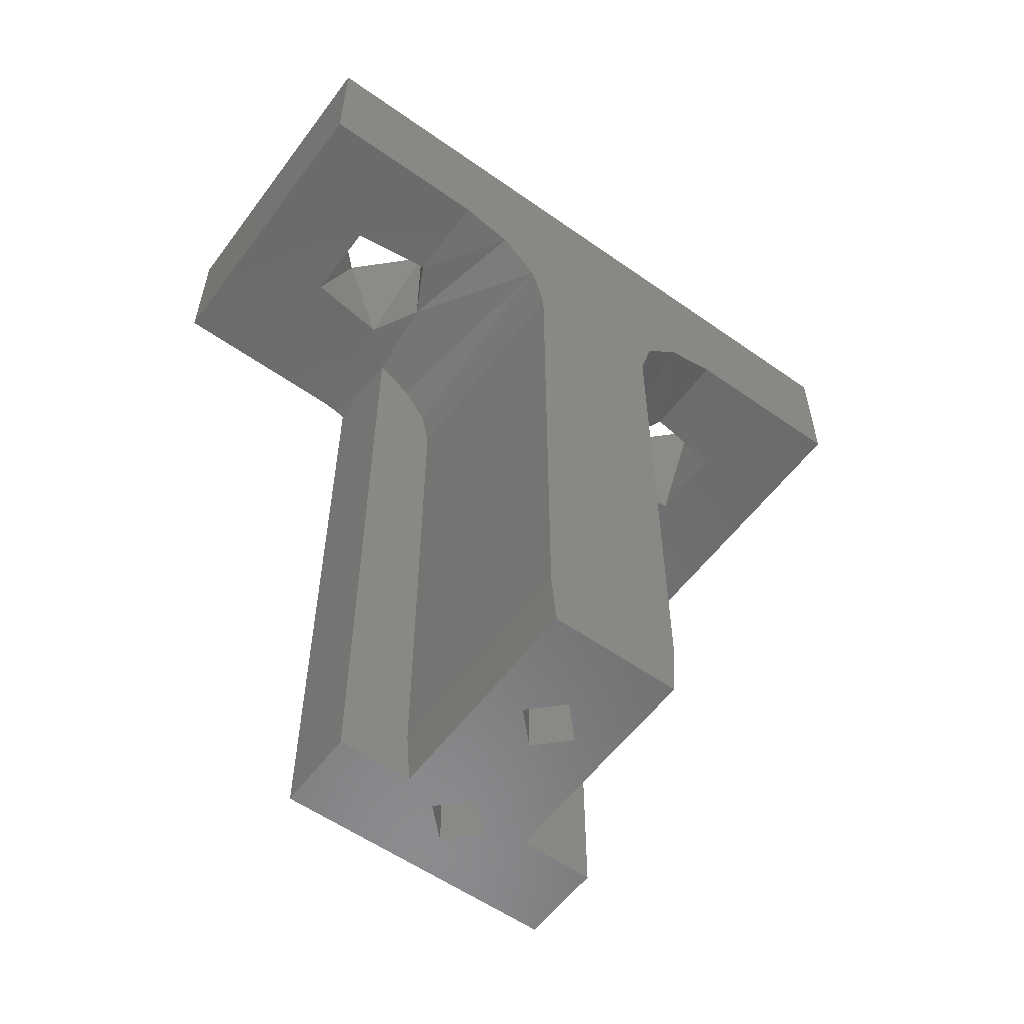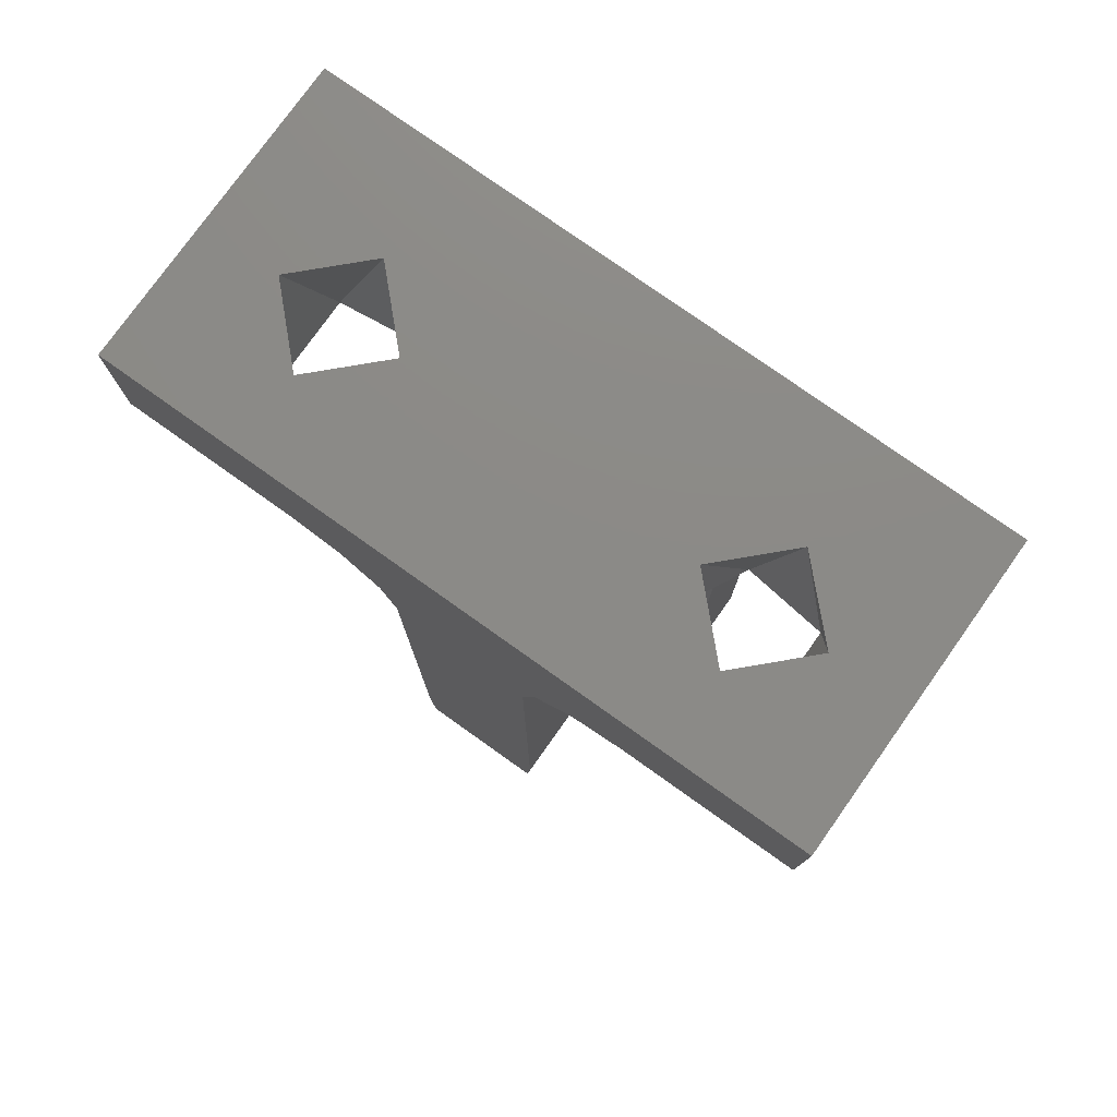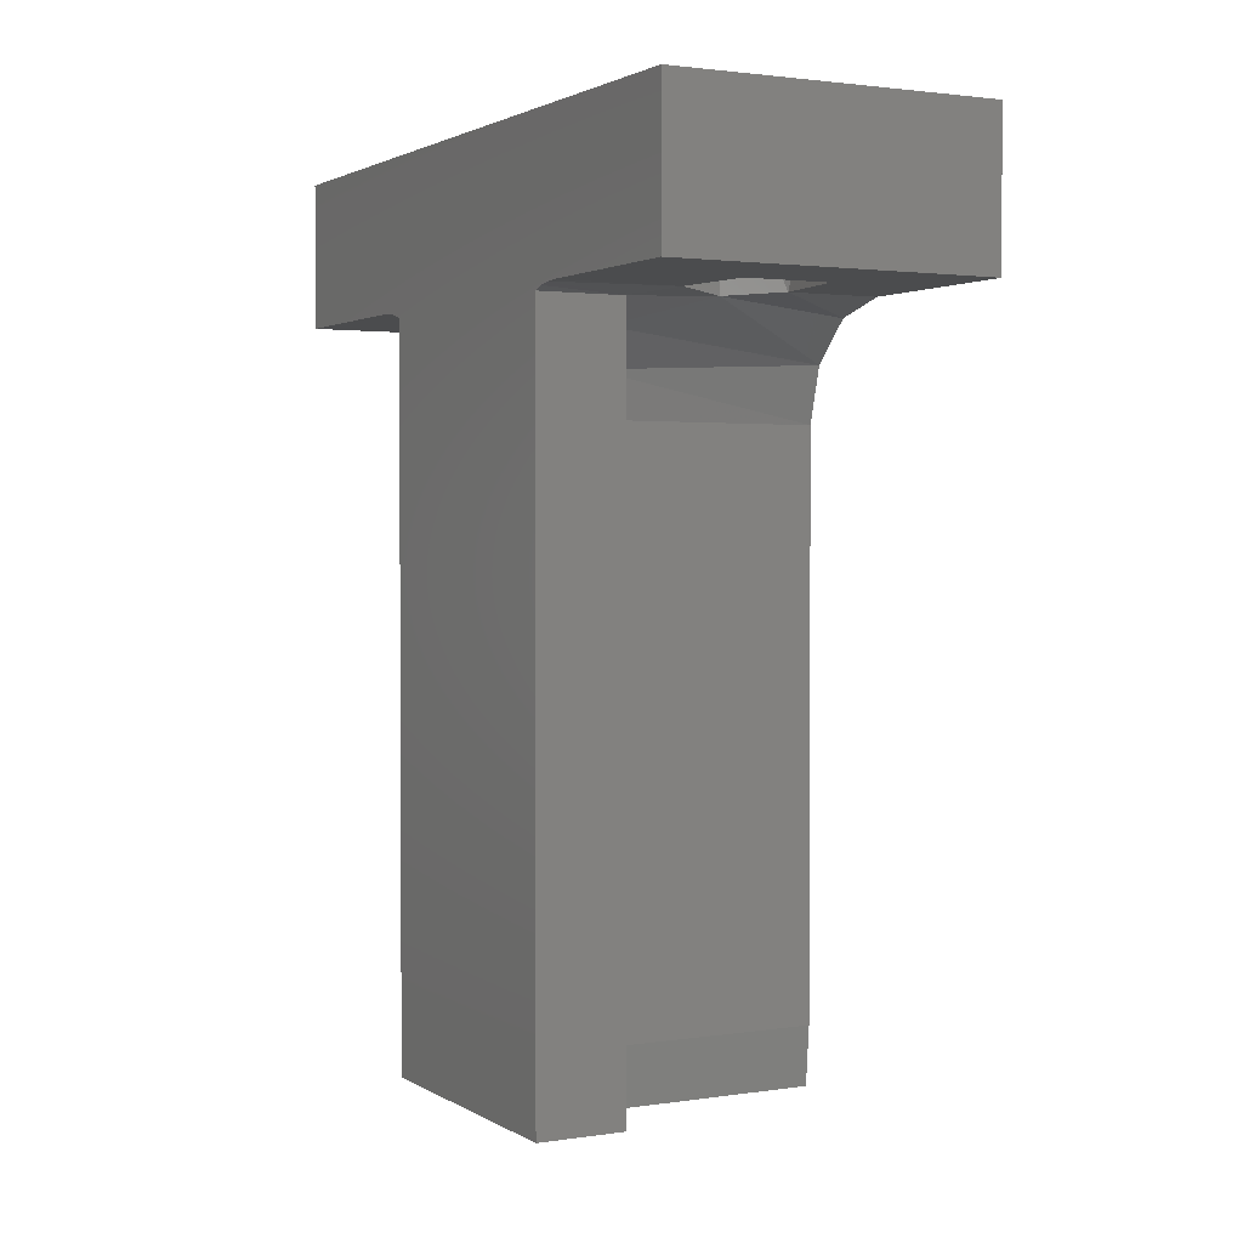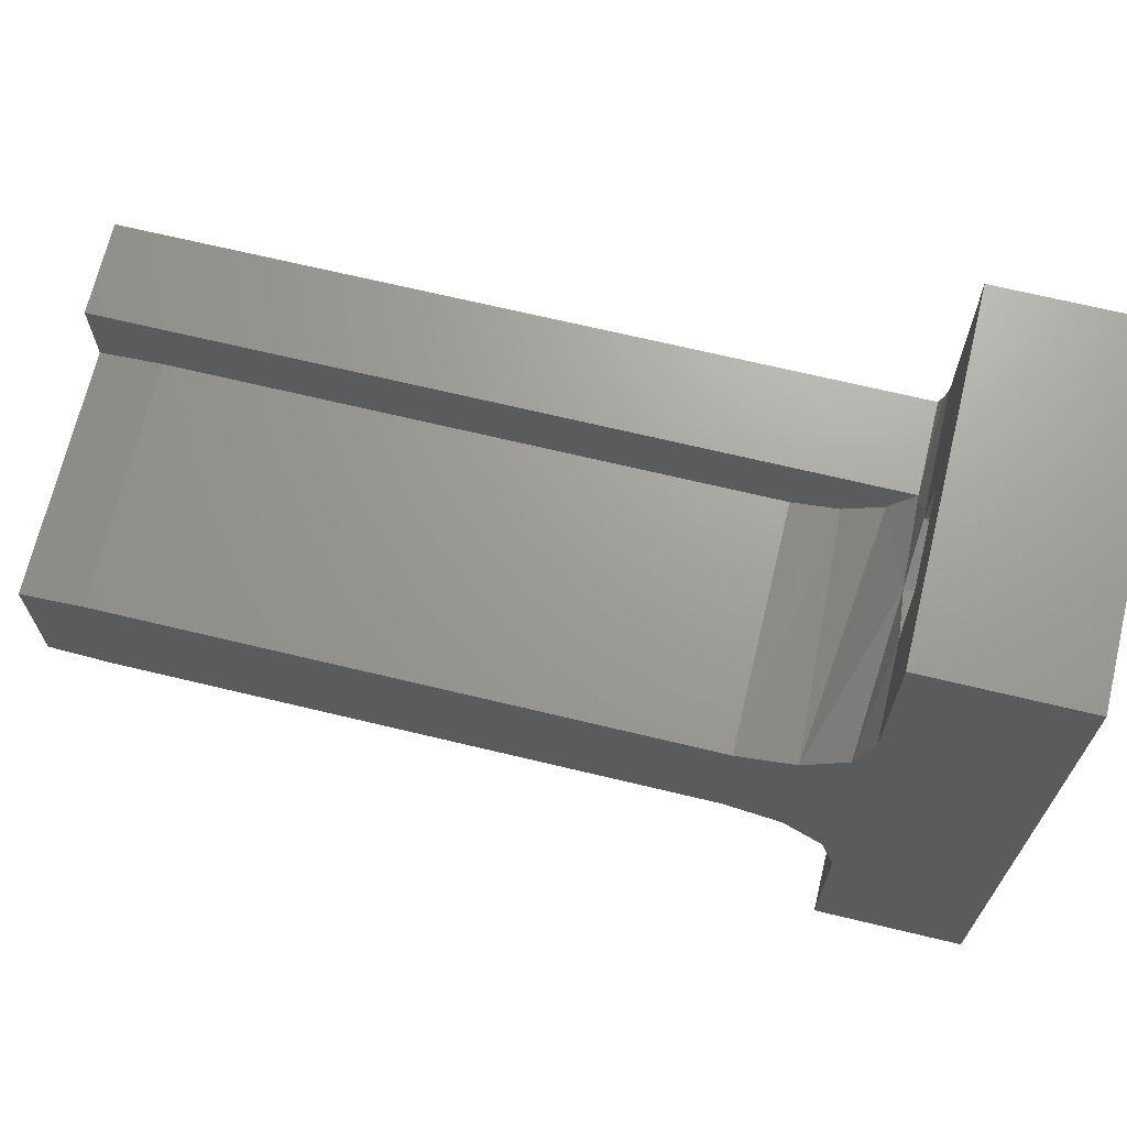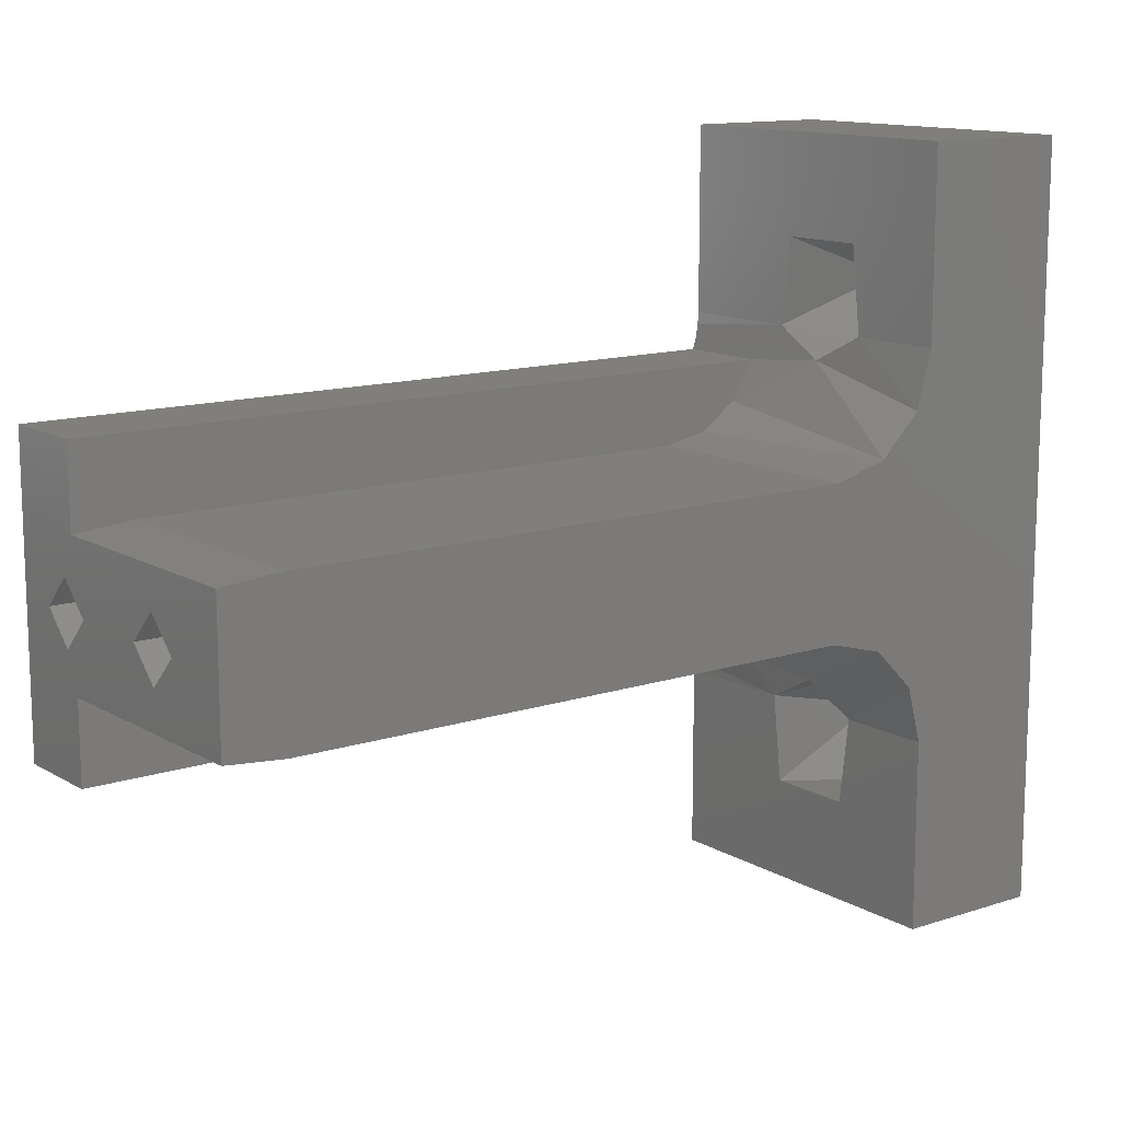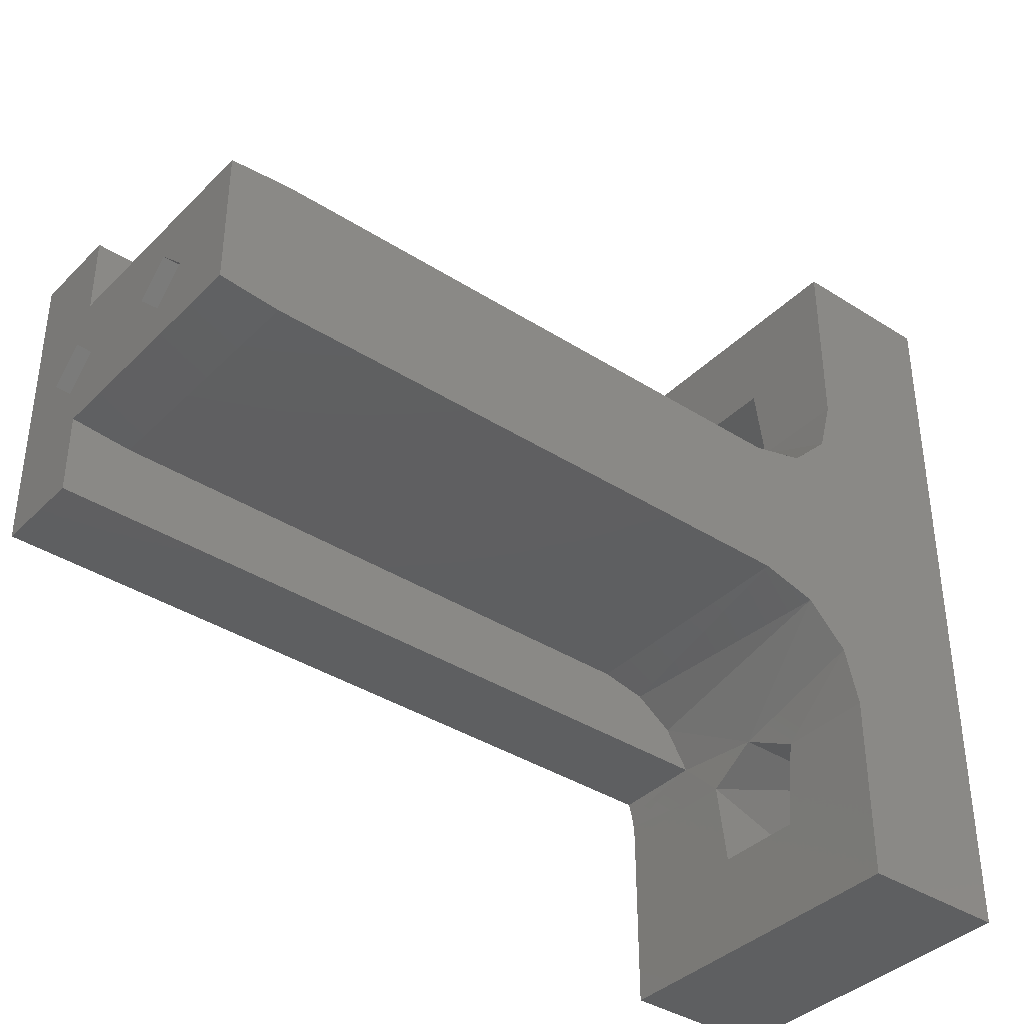
<metadata>
{"format":"stl","ext":"stl","renderer":"f3d","projection":"perspective","resolution":1024,"background":"white","views":[{"elev":-57.0,"azim":-126.3,"up":"+Z"},{"elev":77.6,"azim":-54.6,"up":"+Z"},{"elev":1.9,"azim":151.9,"up":"+Z"},{"elev":68.9,"azim":-76.5,"up":"+Y"},{"elev":12.8,"azim":-127.1,"up":"+Y"},{"elev":-38.2,"azim":-129.0,"up":"+Y"}]}
</metadata>
<code>
# stl→obj: 80 verts, 166 faces
v -0.2278 -0.3126 0.9007
v -0.2334 -0.3226 0.9007
v -0.2234 -0.317 0.9007
v -0.2114 -0.3226 0.9007
v -0.219 -0.3126 0.9007
v -0.2278 -0.2826 0.9007
v -0.2234 -0.3082 0.9007
v -0.2234 -0.287 0.9007
v -0.2334 -0.2726 0.9007
v -0.219 -0.2826 0.9007
v -0.2234 -0.2782 0.9007
v -0.2114 -0.2726 0.9007
v -0.2334 -0.3101 0.8907
v -0.2334 -0.3226 0.8907
v -0.2334 -0.3063 0.8897
v -0.2334 -0.2888 0.8897
v -0.2334 -0.2916 0.8869
v -0.2334 -0.3026 0.8832
v -0.2334 -0.3036 0.8869
v -0.2334 -0.2926 0.8832
v -0.2334 -0.2851 0.8907
v -0.2334 -0.2726 0.8907
v -0.2334 -0.2926 0.8447
v -0.2334 -0.3026 0.8447
v -0.2334 -0.2929 0.8407
v -0.2334 -0.3022 0.8407
v -0.2174 -0.2929 0.8407
v -0.2174 -0.2926 0.8447
v -0.2174 -0.2926 0.8832
v -0.2174 -0.2919 0.8862
v -0.2174 -0.2902 0.8887
v -0.2174 -0.2876 0.8903
v -0.2174 -0.2876 0.8407
v -0.2285 -0.2976 0.8407
v -0.2264 -0.2997 0.8407
v -0.2264 -0.2955 0.8407
v -0.2174 -0.3022 0.8407
v -0.2243 -0.2976 0.8407
v -0.2114 -0.3076 0.8407
v -0.2174 -0.3076 0.8407
v -0.2164 -0.2997 0.8407
v -0.2185 -0.2976 0.8407
v -0.2143 -0.2976 0.8407
v -0.2164 -0.2955 0.8407
v -0.2114 -0.2876 0.8407
v -0.2174 -0.3026 0.8447
v -0.2174 -0.3026 0.8832
v -0.2198 -0.3101 0.8907
v -0.2114 -0.3092 0.8906
v -0.2114 -0.3101 0.8907
v -0.2174 -0.3076 0.8903
v -0.2114 -0.3076 0.8903
v -0.2114 -0.3084 0.8905
v -0.2234 -0.3082 0.8904
v -0.2174 -0.3049 0.8887
v -0.227 -0.3101 0.8907
v -0.2174 -0.3032 0.8862
v -0.2263 -0.3158 0.8907
v -0.2205 -0.3158 0.8907
v -0.2114 -0.3226 0.8907
v -0.2114 -0.2851 0.8907
v -0.2114 -0.2726 0.8907
v -0.2114 -0.2859 0.8906
v -0.2114 -0.2867 0.8905
v -0.2114 -0.2876 0.8903
v -0.2205 -0.2793 0.8907
v -0.2198 -0.2851 0.8907
v -0.2263 -0.2793 0.8907
v -0.227 -0.2851 0.8907
v -0.2234 -0.287 0.8904
v -0.2164 -0.2997 0.8547
v -0.2185 -0.2976 0.8547
v -0.2164 -0.2955 0.8547
v -0.2143 -0.2976 0.8547
v -0.2164 -0.2976 0.856
v -0.2264 -0.2997 0.8547
v -0.2285 -0.2976 0.8547
v -0.2264 -0.2955 0.8547
v -0.2243 -0.2976 0.8547
v -0.2264 -0.2976 0.856
f 1 2 3
f 4 3 2
f 5 3 4
f 6 1 7
f 6 2 1
f 6 7 8
f 9 2 6
f 10 7 5
f 10 8 7
f 11 9 6
f 12 11 10
f 12 9 11
f 12 10 4
f 10 5 4
f 13 14 2
f 15 13 2
f 16 15 2
f 17 18 19
f 17 19 15
f 17 15 16
f 20 18 17
f 9 21 16
f 9 16 2
f 22 21 9
f 23 24 18
f 23 18 20
f 25 26 24
f 25 24 23
f 27 25 23
f 28 27 23
f 23 20 29
f 28 23 29
f 29 30 31
f 29 31 32
f 33 28 29
f 33 27 28
f 33 29 32
f 34 26 25
f 35 26 34
f 36 34 25
f 37 35 38
f 39 40 37
f 41 39 37
f 42 37 38
f 42 41 37
f 43 39 41
f 27 44 42
f 27 38 36
f 27 42 38
f 45 27 33
f 45 43 44
f 45 44 27
f 25 27 36
f 45 39 43
f 37 26 35
f 26 37 46
f 24 26 46
f 24 46 47
f 24 47 18
f 48 49 50
f 51 52 53
f 51 53 49
f 51 49 48
f 54 51 48
f 55 51 54
f 15 56 13
f 15 54 56
f 19 57 55
f 19 55 54
f 19 54 15
f 18 47 57
f 18 57 19
f 7 56 54
f 1 58 56
f 1 56 7
f 3 59 58
f 3 58 1
f 5 48 59
f 5 59 3
f 7 54 48
f 7 48 5
f 59 48 50
f 59 50 60
f 13 56 58
f 14 58 59
f 14 59 60
f 14 13 58
f 2 14 60
f 2 60 4
f 61 62 12
f 63 61 12
f 64 63 12
f 65 64 12
f 4 53 52
f 4 49 53
f 4 50 49
f 4 65 12
f 4 52 65
f 60 50 4
f 39 45 65
f 39 65 52
f 40 39 52
f 40 52 51
f 47 51 55
f 47 55 57
f 40 51 47
f 46 40 47
f 37 40 46
f 22 9 12
f 22 12 62
f 66 62 61
f 67 66 61
f 22 66 68
f 22 62 66
f 21 68 69
f 21 22 68
f 69 8 70
f 69 6 8
f 68 11 6
f 68 6 69
f 66 10 11
f 66 11 68
f 67 8 10
f 67 10 66
f 70 8 67
f 20 30 29
f 32 63 64
f 32 64 65
f 17 31 30
f 17 30 20
f 67 61 63
f 67 63 32
f 70 32 31
f 70 31 17
f 70 67 32
f 16 70 17
f 69 70 16
f 21 69 16
f 45 33 32
f 45 32 65
f 42 71 41
f 42 72 71
f 44 73 72
f 44 72 42
f 43 74 73
f 43 73 44
f 41 71 74
f 41 74 43
f 72 75 71
f 73 75 72
f 75 75 73
f 74 75 73
f 71 75 74
f 34 76 35
f 34 77 76
f 36 78 77
f 36 77 34
f 38 79 78
f 38 78 36
f 35 76 79
f 35 79 38
f 77 80 76
f 78 80 77
f 80 80 78
f 79 80 78
f 76 80 79

</code>
